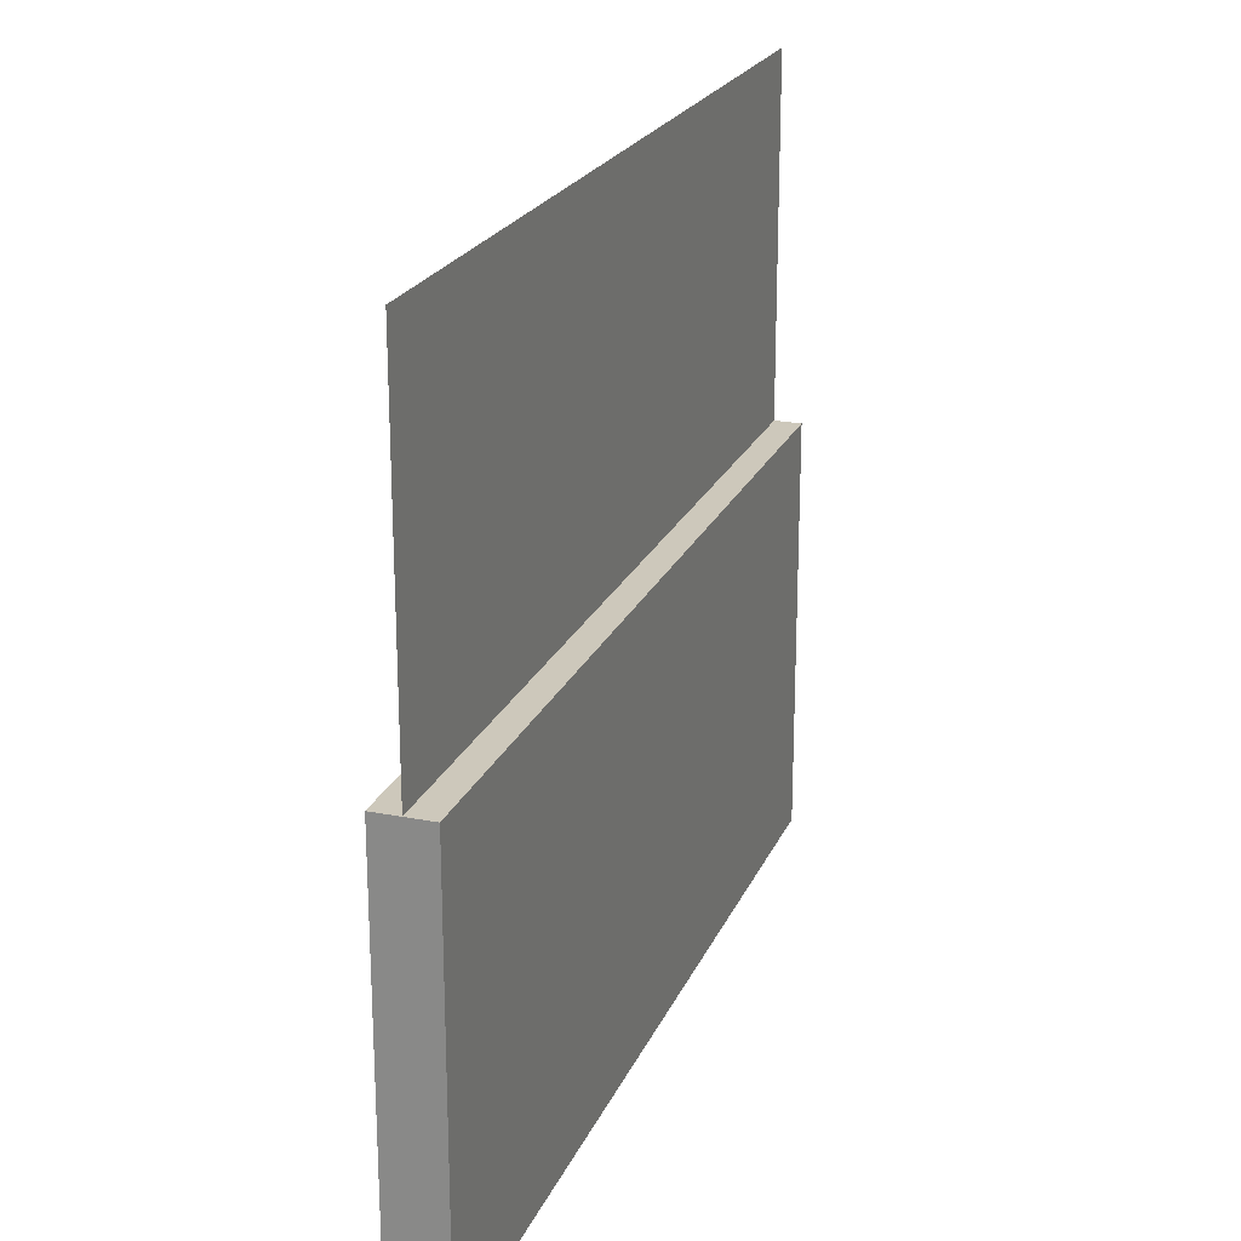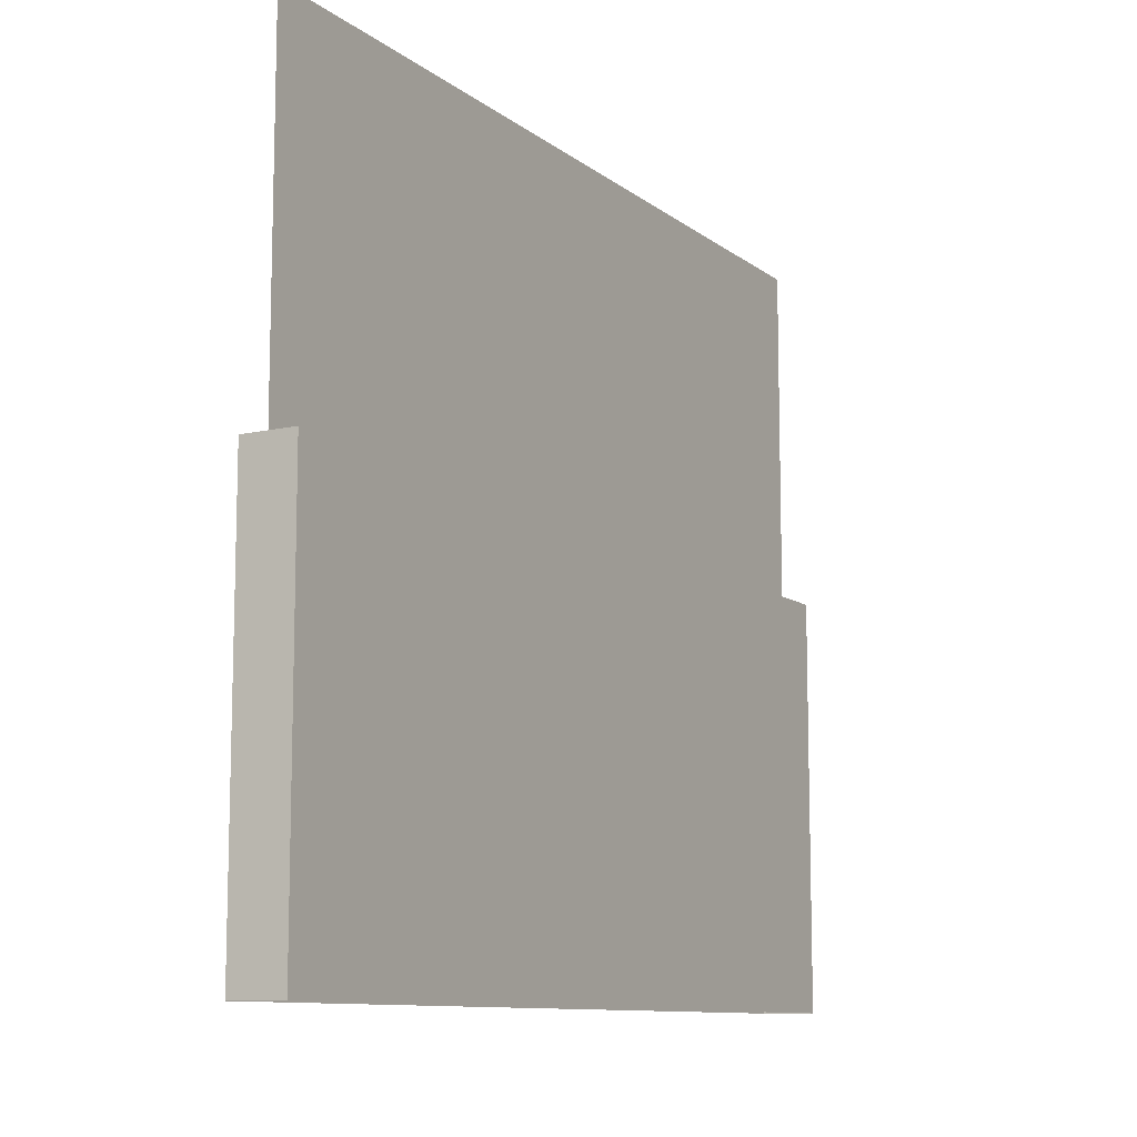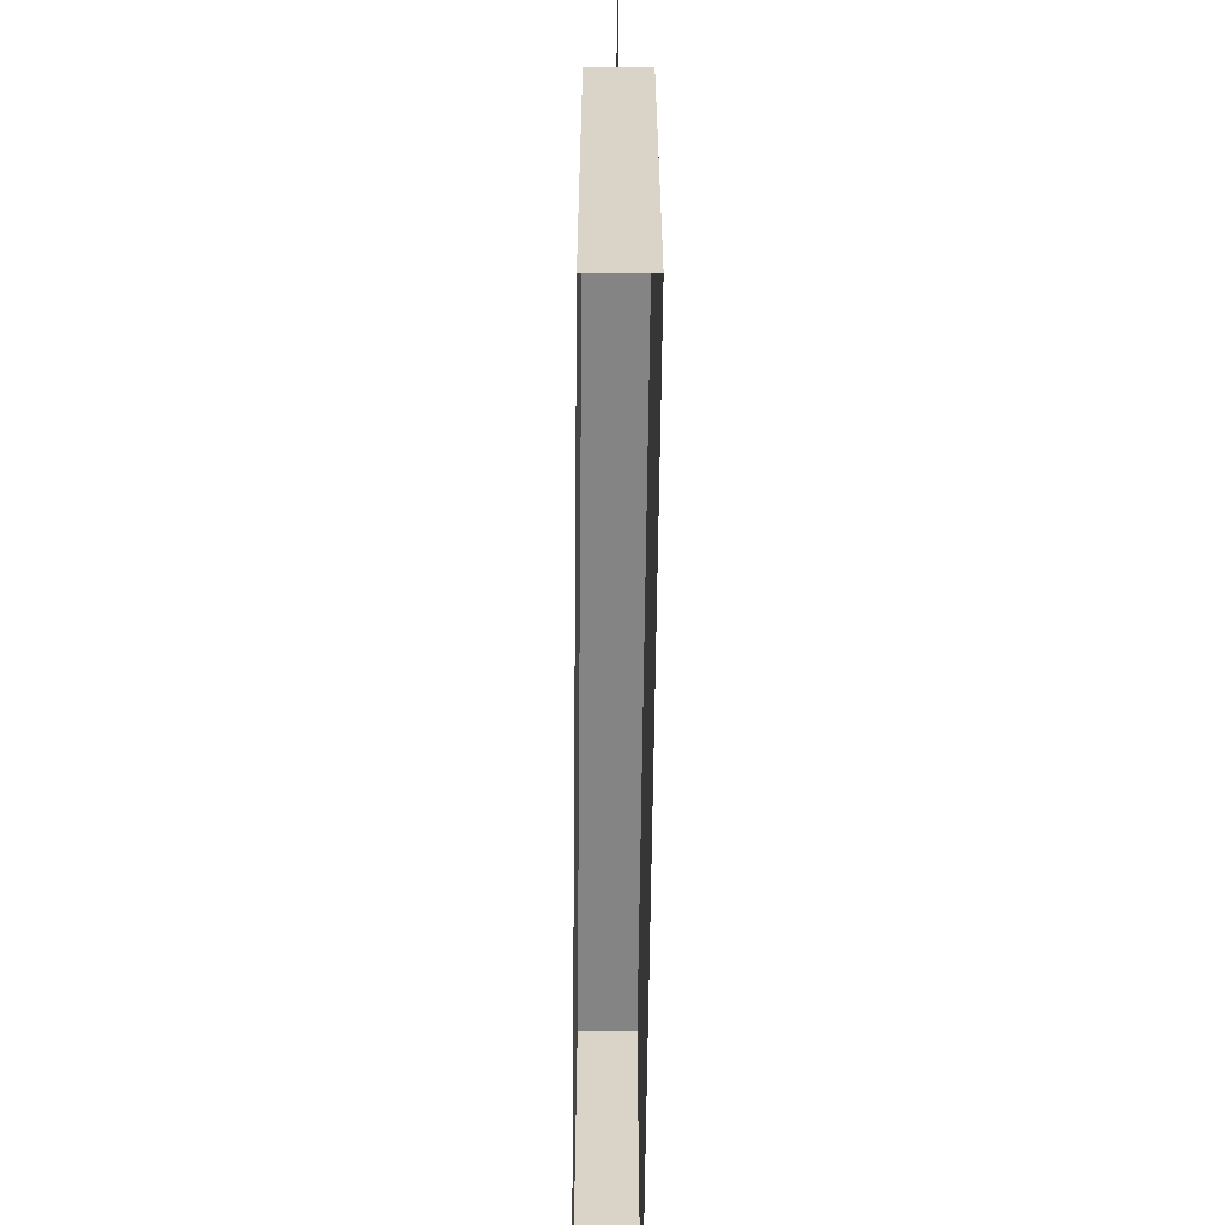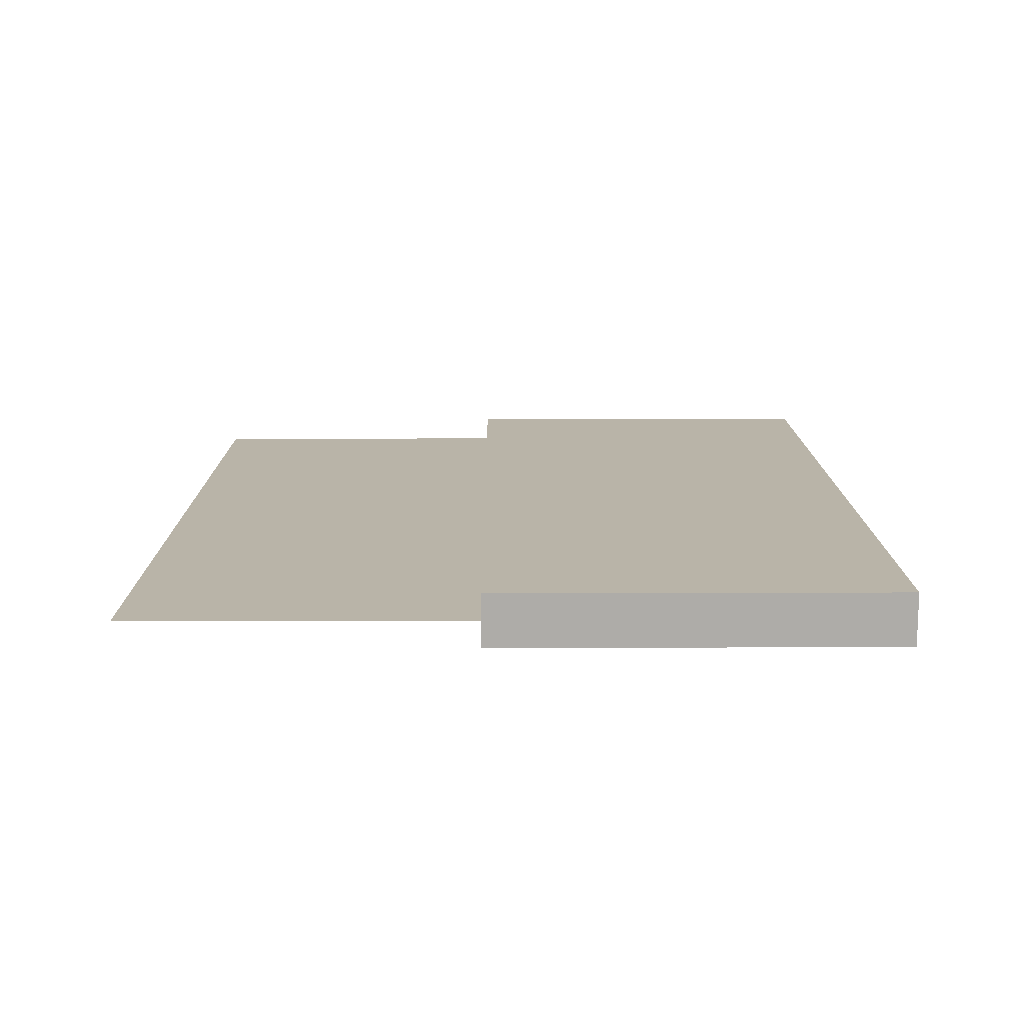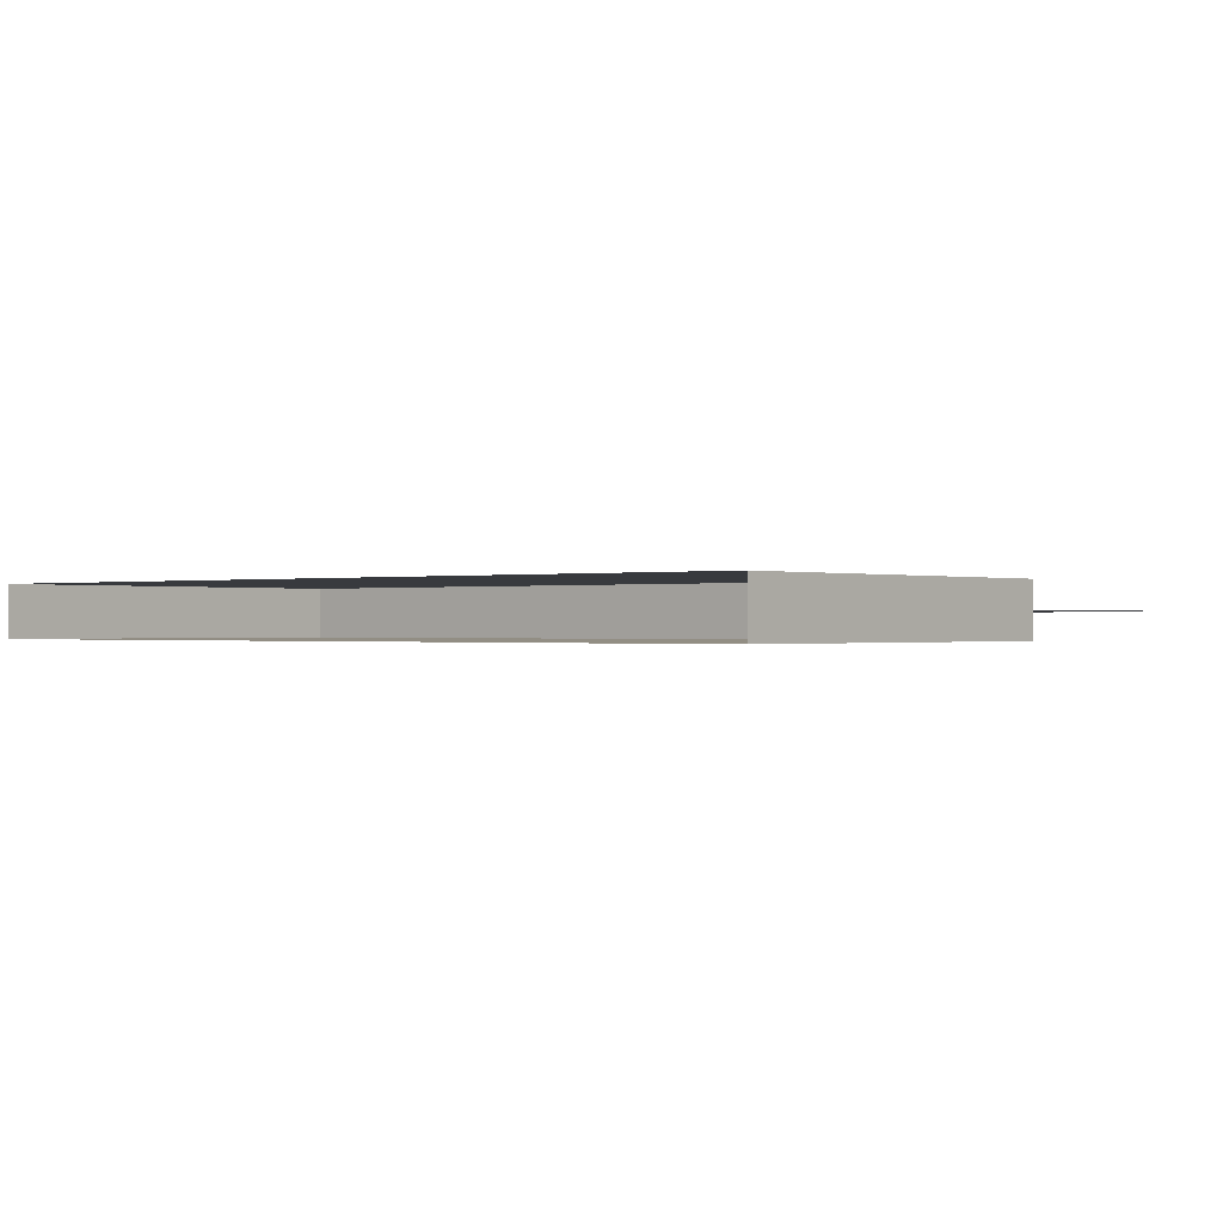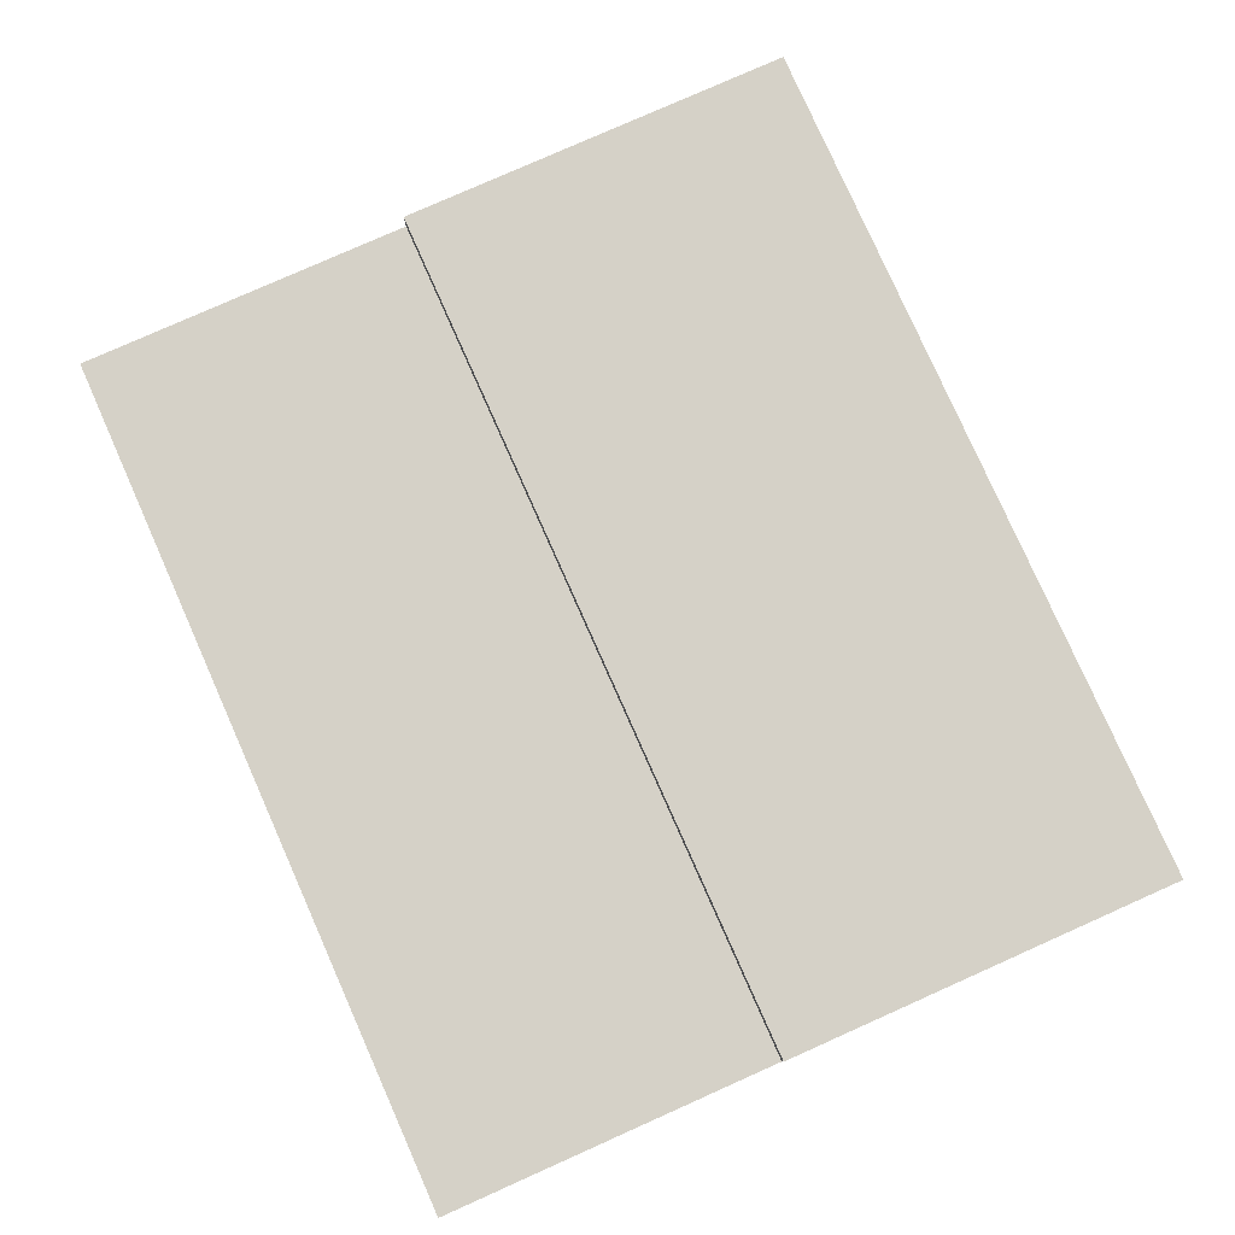
<metadata>
{"format":"obj","ext":"obj","renderer":"f3d","projection":"perspective","resolution":1024,"background":"white","views":[{"elev":22.0,"azim":-71.2,"up":"+Y"},{"elev":-10.4,"azim":119.4,"up":"+Y"},{"elev":-61.3,"azim":89.4,"up":"+Y"},{"elev":13.2,"azim":-90.3,"up":"+Z"},{"elev":-0.3,"azim":39.9,"up":"+Z"},{"elev":79.7,"azim":-114.0,"up":"+Z"}]}
</metadata>
<code>
g Meshessgrade011
v -6.651 -5.653 0.3991
v -6.651 -0.3326 0.3991
v -6.651 -5.653 -0.3991
v -6.651 -0.3326 -0.3991
v -6.651 0.4656 0.3991
v -6.651 0.4656 -0.3991
v 6.651 -5.653 -0.3991
v 6.651 -0.3326 0.3991
v 6.651 -5.653 0.3991
v 6.651 -0.3326 -0.3991
v 6.651 0.4656 0.3991
v 6.651 0.4656 -0.3991
v 6.651 0.4656 -0.3991
v -1.479e-15 0.4656 -0.3991
v -1.479e-15 0.4656 0.3991
v 6.651 0.4656 0.3991
v -6.651 0.4656 -0.3991
v -6.651 0.4656 0.3991
v -1.577e-15 -0.3326 -0.3991
v 6.651 -0.3326 -0.3991
v 6.651 -5.653 -0.3991
v -2.228e-15 -5.653 -0.3991
v -6.651 -5.653 -0.3991
v -6.651 -0.3326 -0.3991
v -1.479e-15 0.4656 -0.3991
v 6.651 0.4656 -0.3991
v -6.651 0.4656 -0.3991
v -1.577e-15 -0.3326 0.3991
v 6.651 -0.3326 0.3991
v 6.651 0.4656 0.3991
v -1.479e-15 0.4656 0.3991
v -6.651 0.4656 0.3991
v -6.651 -0.3326 0.3991
v -2.228e-15 -5.653 0.3991
v 6.651 -5.653 0.3991
v -6.651 -5.653 0.3991
v 6.651 5.653 -8.453e-16
v -1.479e-15 0.4656 -1.481e-15
v -8.435e-16 5.653 -8.453e-16
v 6.651 0.4656 -1.481e-15
v -6.651 5.653 -8.453e-16
v -6.651 0.4656 -1.481e-15
f 1 2 3
f 4 3 2
f 4 2 5
f 6 4 5
f 7 8 9
f 8 7 10
f 10 11 8
f 11 10 12
f 13 14 15
f 13 15 16
f 17 15 14
f 15 17 18
f 19 20 21
f 19 21 22
f 19 22 23
f 24 19 23
f 25 20 19
f 19 24 25
f 25 26 20
f 27 25 24
f 28 29 30
f 28 30 31
f 31 32 28
f 33 28 32
f 34 29 28
f 34 28 33
f 34 35 29
f 36 34 33
f 37 38 39
f 38 37 40
f 39 38 41
f 41 38 42

</code>
